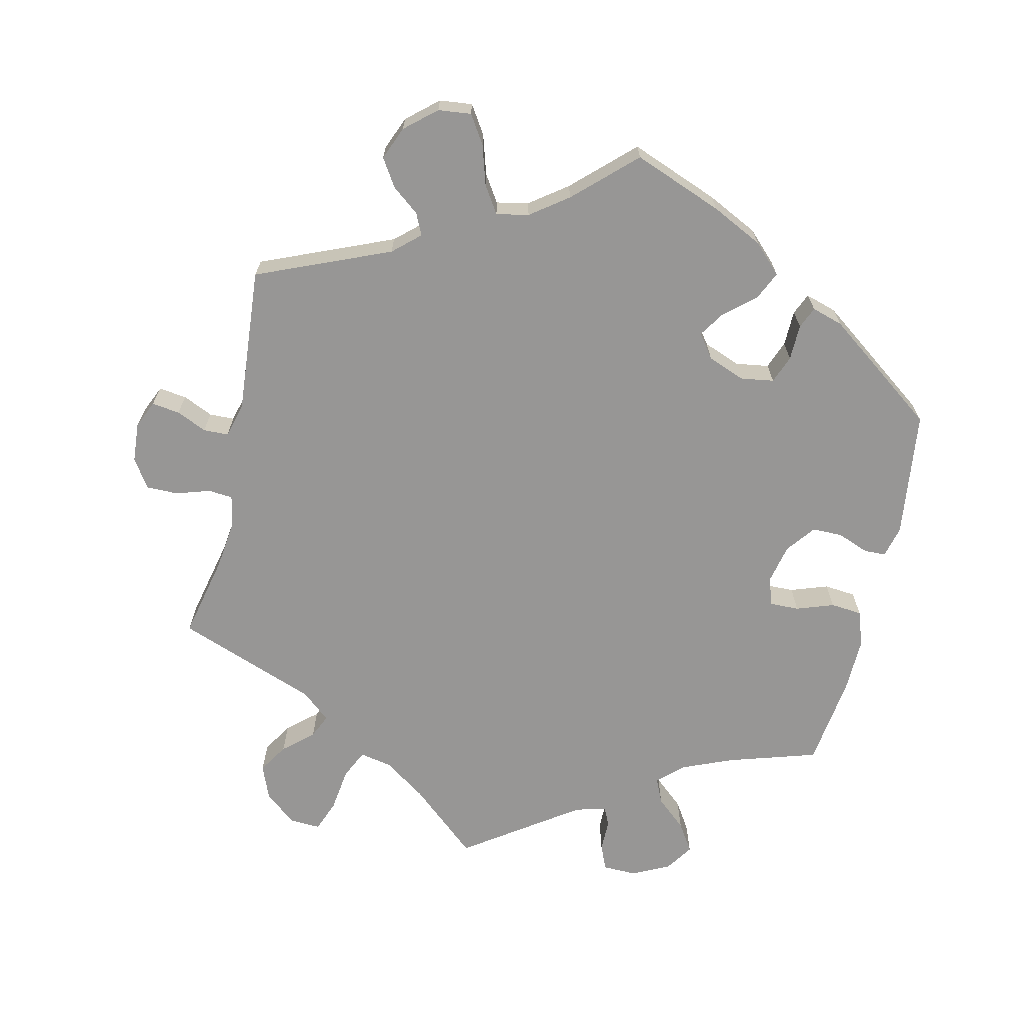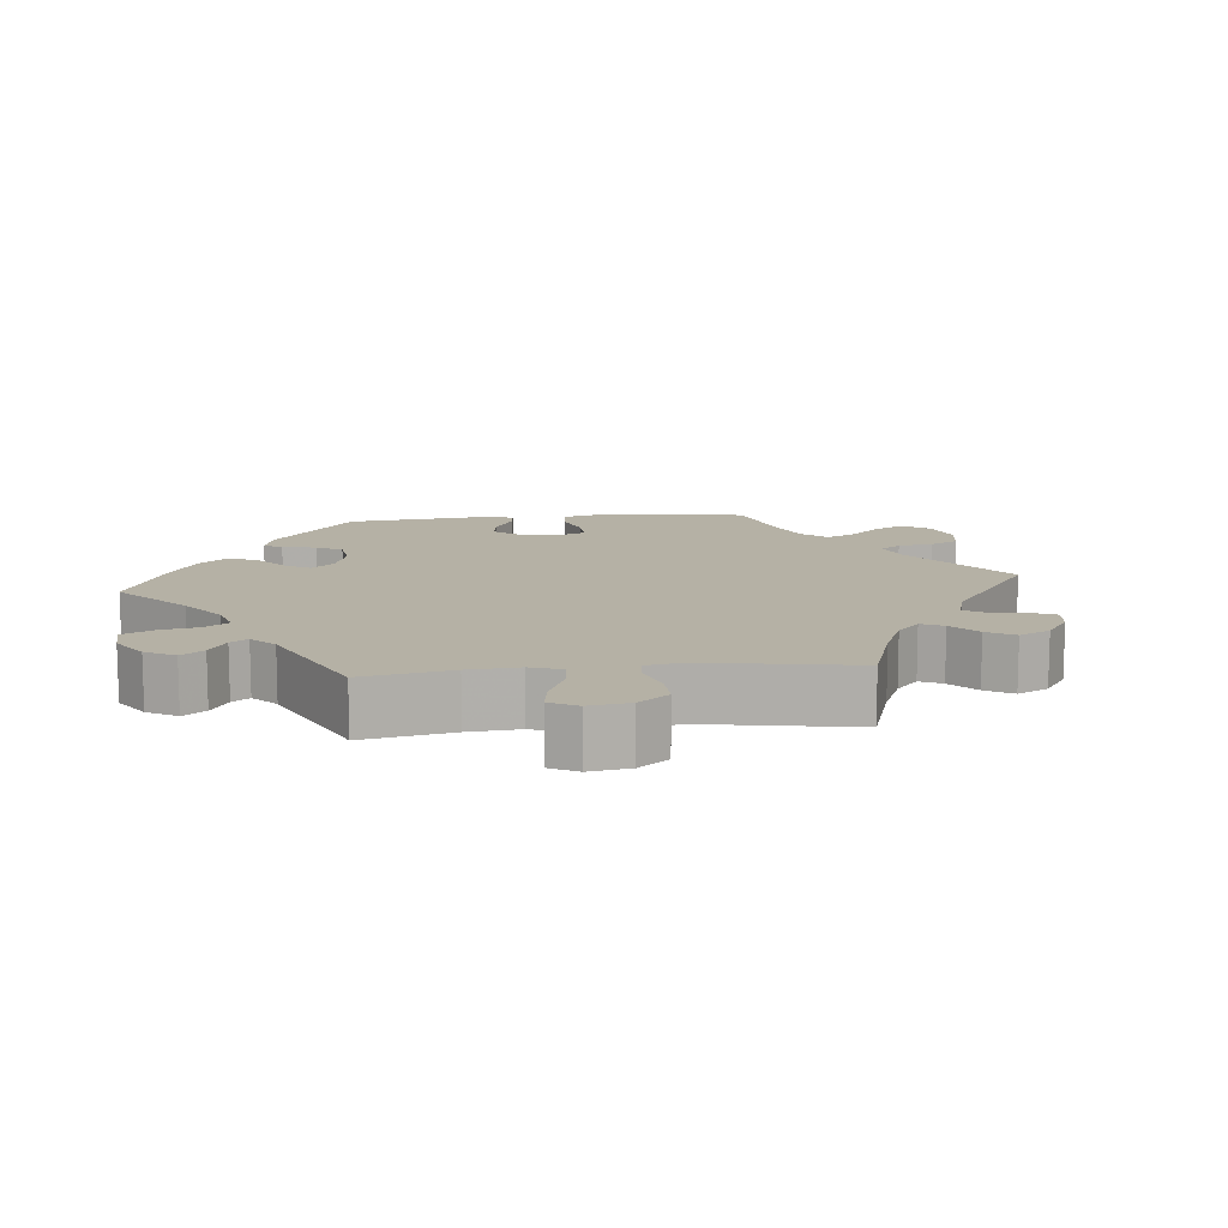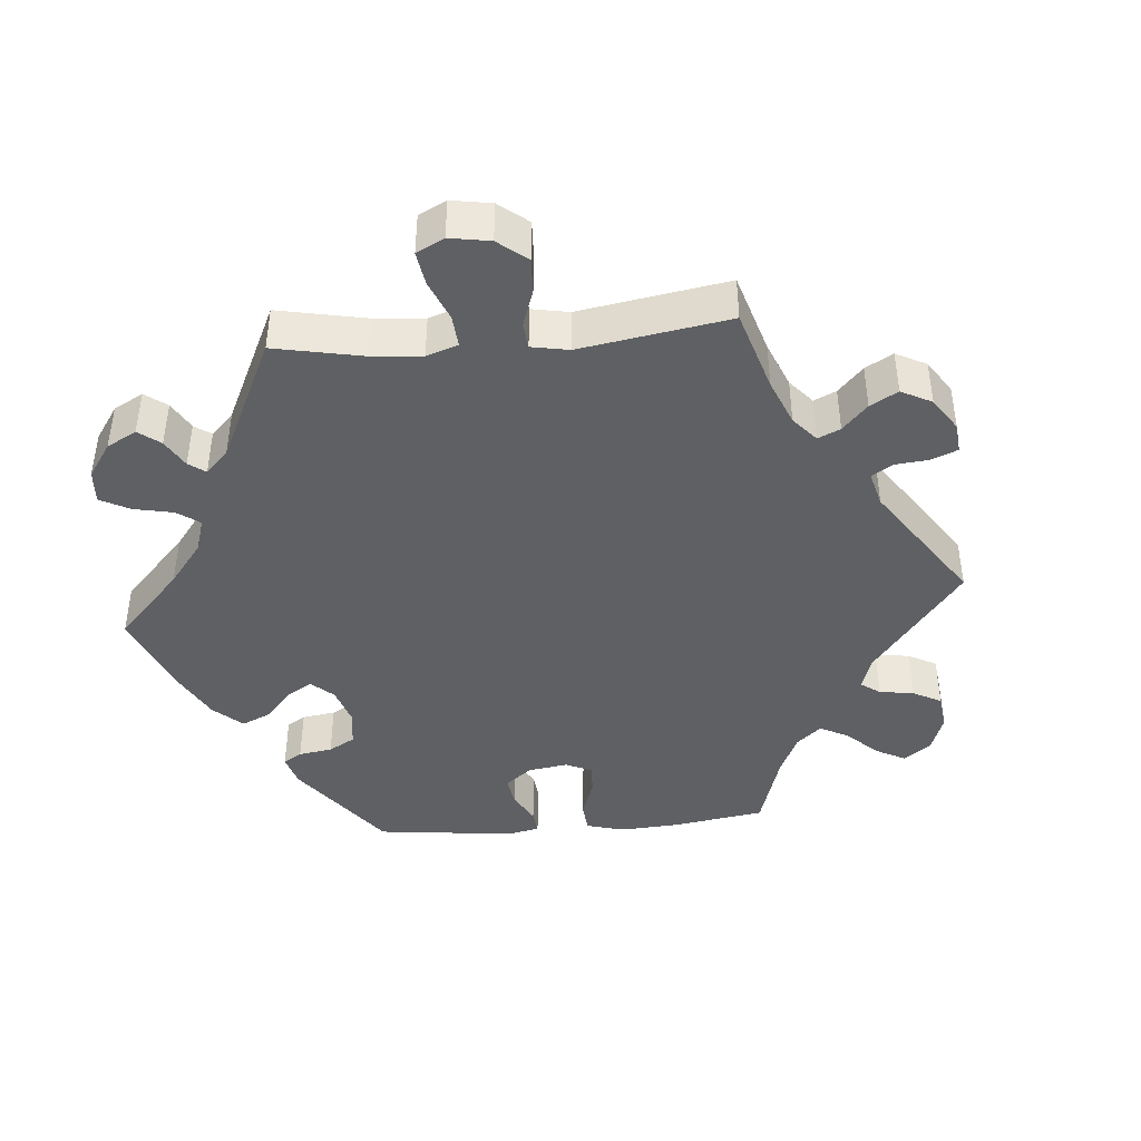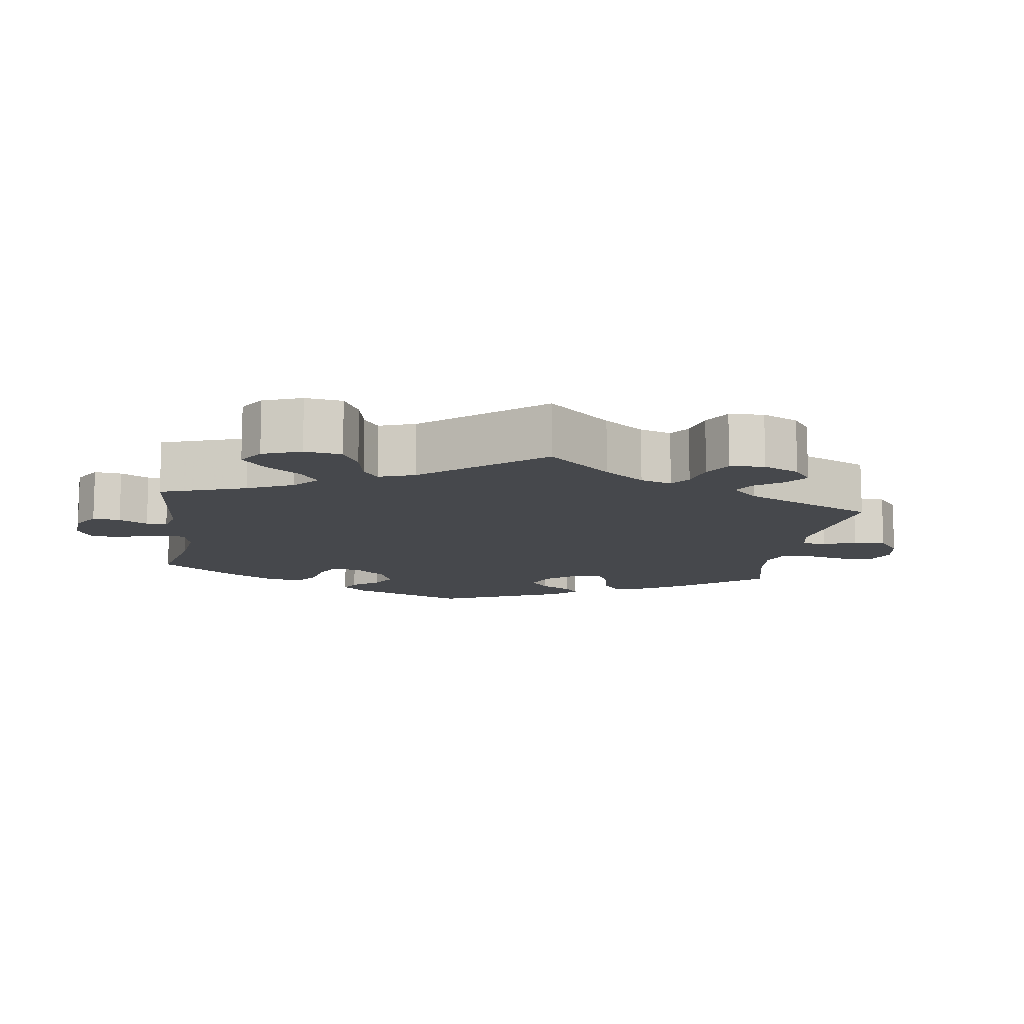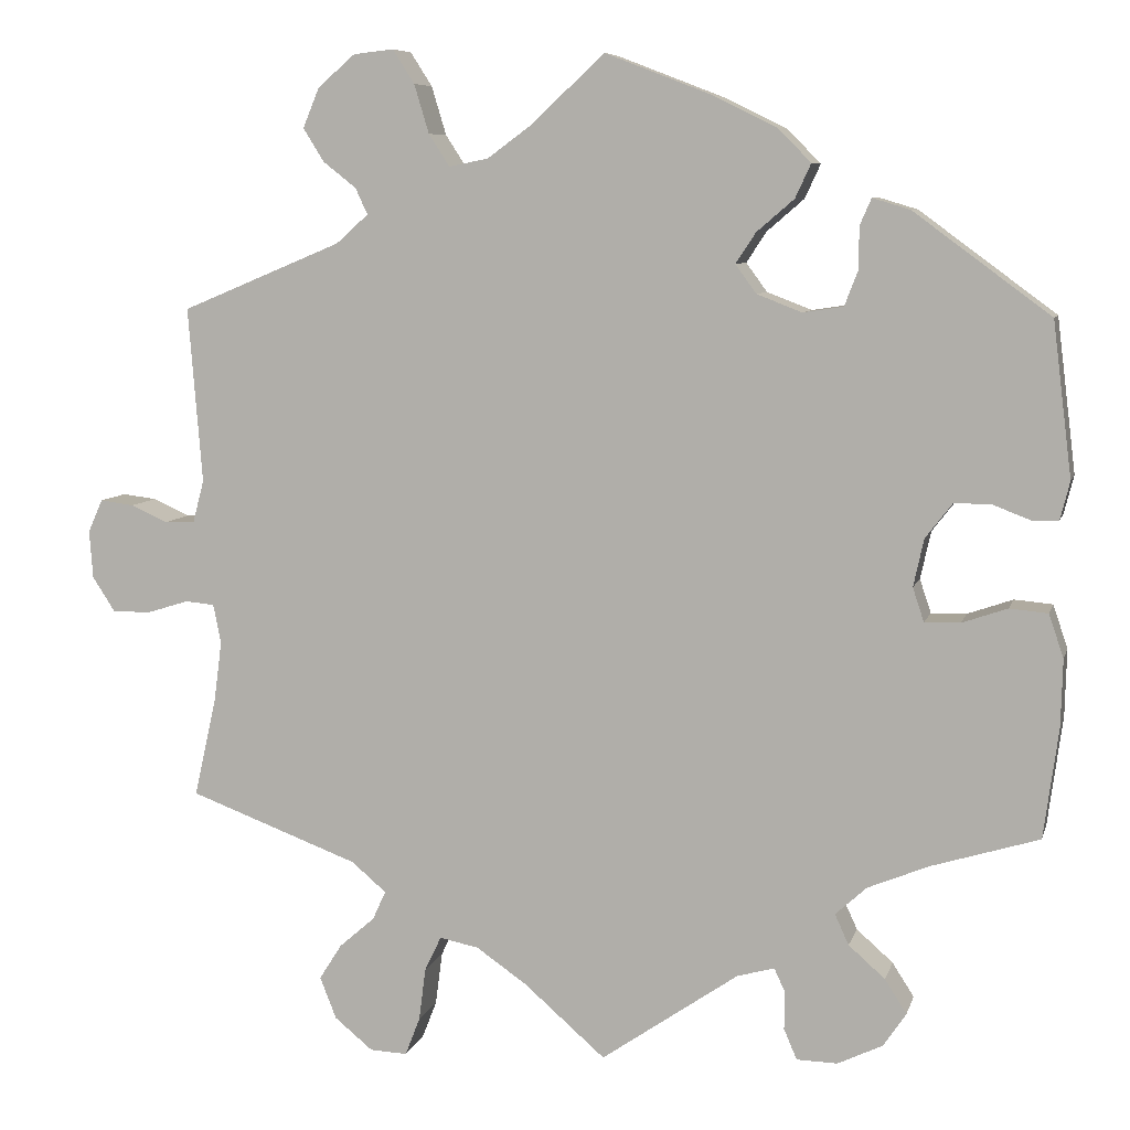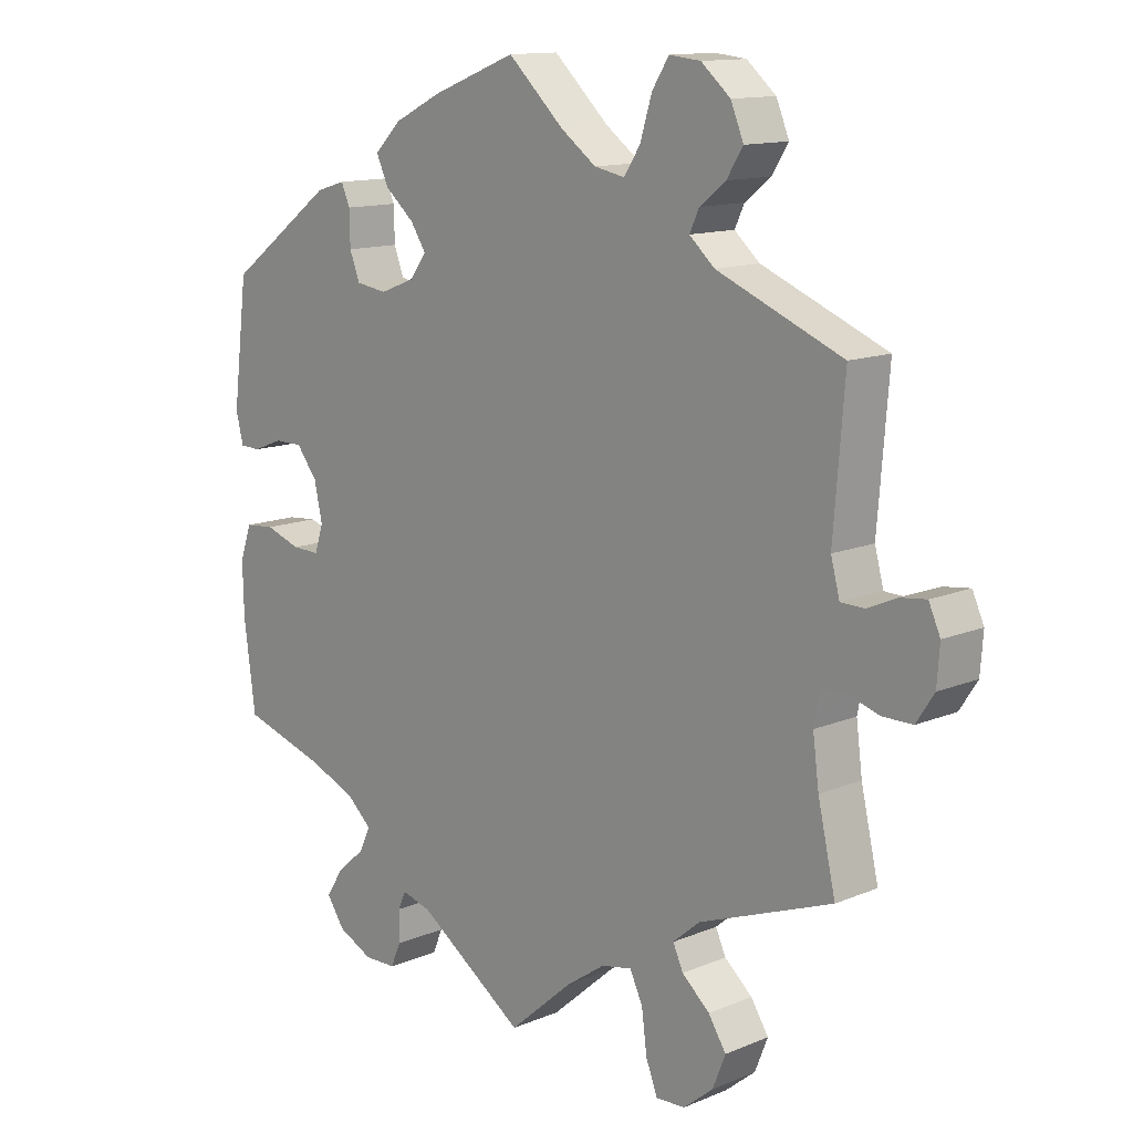
<metadata>
{"format":"obj","ext":"obj","renderer":"f3d","projection":"perspective","resolution":1024,"background":"white","views":[{"elev":-67.9,"azim":-12.8,"up":"+Y"},{"elev":11.8,"azim":-155.7,"up":"+Y"},{"elev":-42.5,"azim":-145.2,"up":"+Y"},{"elev":-11.5,"azim":-128.1,"up":"+Y"},{"elev":7.6,"azim":13.8,"up":"+Z"},{"elev":12.9,"azim":-133.7,"up":"+Z"}]}
</metadata>
<code>
v 0.522 0.07 0.112
v 0.511 0.07 0.068
v 0.481 0.07 0.067
v 0.437 0.07 0.084
v 0.395 0.07 0.084
v 0.364 0.07 0.044
v 0.352 0.07 -0.011
v 0.365 0.07 -0.05
v 0.406 0.07 -0.049
v 0.458 0.07 -0.031
v 0.502 0.07 -0.035
v 0.519 0.07 -0.085
v 0.517 0.07 -0.162
v 0.5 0.07 -0.289
v 0.376 0.07 -0.327
v 0.306 0.07 -0.356
v 0.27 0.07 -0.389
v 0.286 0.07 -0.424
v 0.328 0.07 -0.461
v 0.353 0.07 -0.5
v 0.327 0.07 -0.539
v 0.275 0.07 -0.564
v 0.228 0.07 -0.563
v 0.213 0.07 -0.528
v 0.213 0.07 -0.483
v 0.201 0.07 -0.457
v 0.158 0.07 -0.469
v 0 0.07 -0.578
v -0.094 0.07 -0.496
v -0.152 0.07 -0.456
v -0.197 0.07 -0.447
v -0.216 0.07 -0.487
v -0.224 0.07 -0.548
v -0.241 0.07 -0.592
v -0.284 0.07 -0.59
v -0.328 0.07 -0.554
v -0.347 0.07 -0.506
v -0.321 0.07 -0.465
v -0.28 0.07 -0.429
v -0.265 0.07 -0.396
v -0.305 0.07 -0.362
v -0.501 0.07 -0.289
v -0.475 0.07 -0.174
v -0.466 0.07 -0.105
v -0.475 0.07 -0.06
v -0.509 0.07 -0.057
v -0.557 0.07 -0.072
v -0.601 0.07 -0.072
v -0.627 0.07 -0.032
v -0.631 0.07 0.023
v -0.614 0.07 0.061
v -0.575 0.07 0.056
v -0.533 0.07 0.037
v -0.498 0.07 0.038
v -0.485 0.07 0.087
v -0.501 0.07 0.289
v -0.316 0.07 0.366
v -0.279 0.07 0.399
v -0.293 0.07 0.429
v -0.331 0.07 0.459
v -0.355 0.07 0.497
v -0.336 0.07 0.543
v -0.293 0.07 0.58
v -0.247 0.07 0.585
v -0.222 0.07 0.546
v -0.205 0.07 0.49
v -0.181 0.07 0.453
v -0.136 0.07 0.462
v -0.084 0.07 0.5
v -0.001 0.07 0.578
v 0.123 0.07 0.53
v 0.194 0.07 0.495
v 0.233 0.07 0.456
v 0.215 0.07 0.417
v 0.172 0.07 0.38
v 0.149 0.07 0.345
v 0.173 0.07 0.312
v 0.225 0.07 0.292
v 0.271 0.07 0.299
v 0.286 0.07 0.338
v 0.287 0.07 0.388
v 0.3 0.07 0.418
v 0.343 0.07 0.405
v 0.5 0.07 0.289
v 0.522 0 0.112
v 0.511 0 0.068
v 0.481 0 0.067
v 0.437 0 0.084
v 0.395 0 0.084
v 0.364 0 0.044
v 0.352 0 -0.011
v 0.365 0 -0.05
v 0.406 0 -0.049
v 0.458 0 -0.031
v 0.502 0 -0.035
v 0.519 0 -0.085
v 0.517 0 -0.162
v 0.5 0 -0.289
v 0.376 0 -0.327
v 0.306 0 -0.356
v 0.27 0 -0.389
v 0.286 0 -0.424
v 0.328 0 -0.461
v 0.353 0 -0.5
v 0.327 0 -0.539
v 0.275 0 -0.564
v 0.228 0 -0.563
v 0.213 0 -0.528
v 0.213 0 -0.483
v 0.201 0 -0.457
v 0.158 0 -0.469
v 0 0 -0.578
v -0.094 0 -0.496
v -0.152 0 -0.456
v -0.197 0 -0.447
v -0.216 0 -0.487
v -0.224 0 -0.548
v -0.241 0 -0.592
v -0.284 0 -0.59
v -0.328 0 -0.554
v -0.347 0 -0.506
v -0.321 0 -0.465
v -0.28 0 -0.429
v -0.265 0 -0.396
v -0.305 0 -0.362
v -0.501 0 -0.289
v -0.475 0 -0.174
v -0.466 0 -0.105
v -0.475 0 -0.06
v -0.509 0 -0.057
v -0.557 0 -0.072
v -0.601 0 -0.072
v -0.627 0 -0.032
v -0.631 0 0.023
v -0.614 0 0.061
v -0.575 0 0.056
v -0.533 0 0.037
v -0.498 0 0.038
v -0.485 0 0.087
v -0.501 0 0.289
v -0.316 0 0.366
v -0.279 0 0.399
v -0.293 0 0.429
v -0.331 0 0.459
v -0.355 0 0.497
v -0.336 0 0.543
v -0.293 0 0.58
v -0.247 0 0.585
v -0.222 0 0.546
v -0.205 0 0.49
v -0.181 0 0.453
v -0.136 0 0.462
v -0.084 0 0.5
v -0.001 0 0.578
v 0.123 0 0.53
v 0.194 0 0.495
v 0.233 0 0.456
v 0.215 0 0.417
v 0.172 0 0.38
v 0.149 0 0.345
v 0.173 0 0.312
v 0.225 0 0.292
v 0.271 0 0.299
v 0.286 0 0.338
v 0.287 0 0.388
v 0.3 0 0.418
v 0.343 0 0.405
v 0.5 0 0.289
f 80 81 82 83
f 79 80 83 84
f 78 79 84 1
f 72 73 74 75
f 72 75 76
f 69 70 71 72
f 68 69 72 76
f 67 68 76 77
f 63 64 65 66
f 63 66 67
f 62 63 67
f 59 60 61 62
f 58 59 62 67
f 57 58 67 77
f 55 56 57 77
f 50 51 52 53
f 50 53 54
f 49 50 54
f 46 47 48 49
f 45 46 49 54
f 41 42 43
f 40 41 43 44
f 36 37 38 39
f 36 39 40
f 35 36 40
f 32 33 34 35
f 31 32 35 40
f 30 31 40 44
f 27 28 29
f 26 27 29 30
f 22 23 24 25
f 22 25 26
f 21 22 26
f 18 19 20 21
f 17 18 21 26
f 12 13 14 15
f 12 15 16
f 9 10 11 12
f 8 9 12 16
f 7 8 16 17
f 1 2 3 4
f 1 4 5
f 78 1 5
f 77 78 5 6
f 45 54 55 77
f 45 77 6 7
f 26 30 44 45
f 7 17 26 45
f 167 166 165 164
f 168 167 164 163
f 85 168 163 162
f 159 158 157 156
f 160 159 156
f 156 155 154 153
f 160 156 153 152
f 161 160 152 151
f 150 149 148 147
f 151 150 147
f 151 147 146
f 146 145 144 143
f 151 146 143 142
f 161 151 142 141
f 161 141 140 139
f 137 136 135 134
f 138 137 134
f 138 134 133
f 133 132 131 130
f 138 133 130 129
f 127 126 125
f 128 127 125 124
f 123 122 121 120
f 124 123 120
f 124 120 119
f 119 118 117 116
f 124 119 116 115
f 128 124 115 114
f 113 112 111
f 114 113 111 110
f 109 108 107 106
f 110 109 106
f 110 106 105
f 105 104 103 102
f 110 105 102 101
f 99 98 97 96
f 100 99 96
f 96 95 94 93
f 100 96 93 92
f 101 100 92 91
f 88 87 86 85
f 89 88 85
f 89 85 162
f 90 89 162 161
f 161 139 138 129
f 91 90 161 129
f 129 128 114 110
f 129 110 101 91
f 1 85 86 2
f 2 86 87 3
f 3 87 88 4
f 4 88 89 5
f 5 89 90 6
f 6 90 91 7
f 7 91 92 8
f 8 92 93 9
f 9 93 94 10
f 10 94 95 11
f 11 95 96 12
f 12 96 97 13
f 13 97 98 14
f 14 98 99 15
f 15 99 100 16
f 16 100 101 17
f 17 101 102 18
f 18 102 103 19
f 19 103 104 20
f 20 104 105 21
f 21 105 106 22
f 22 106 107 23
f 23 107 108 24
f 24 108 109 25
f 25 109 110 26
f 26 110 111 27
f 27 111 112 28
f 28 112 113 29
f 29 113 114 30
f 30 114 115 31
f 31 115 116 32
f 32 116 117 33
f 33 117 118 34
f 34 118 119 35
f 35 119 120 36
f 36 120 121 37
f 37 121 122 38
f 38 122 123 39
f 39 123 124 40
f 40 124 125 41
f 41 125 126 42
f 42 126 127 43
f 43 127 128 44
f 44 128 129 45
f 45 129 130 46
f 46 130 131 47
f 47 131 132 48
f 48 132 133 49
f 49 133 134 50
f 50 134 135 51
f 51 135 136 52
f 52 136 137 53
f 53 137 138 54
f 54 138 139 55
f 55 139 140 56
f 56 140 141 57
f 57 141 142 58
f 58 142 143 59
f 59 143 144 60
f 60 144 145 61
f 61 145 146 62
f 62 146 147 63
f 63 147 148 64
f 64 148 149 65
f 65 149 150 66
f 66 150 151 67
f 67 151 152 68
f 68 152 153 69
f 69 153 154 70
f 70 154 155 71
f 71 155 156 72
f 72 156 157 73
f 73 157 158 74
f 74 158 159 75
f 75 159 160 76
f 76 160 161 77
f 77 161 162 78
f 78 162 163 79
f 79 163 164 80
f 80 164 165 81
f 81 165 166 82
f 82 166 167 83
f 83 167 168 84
f 84 168 85 1

</code>
